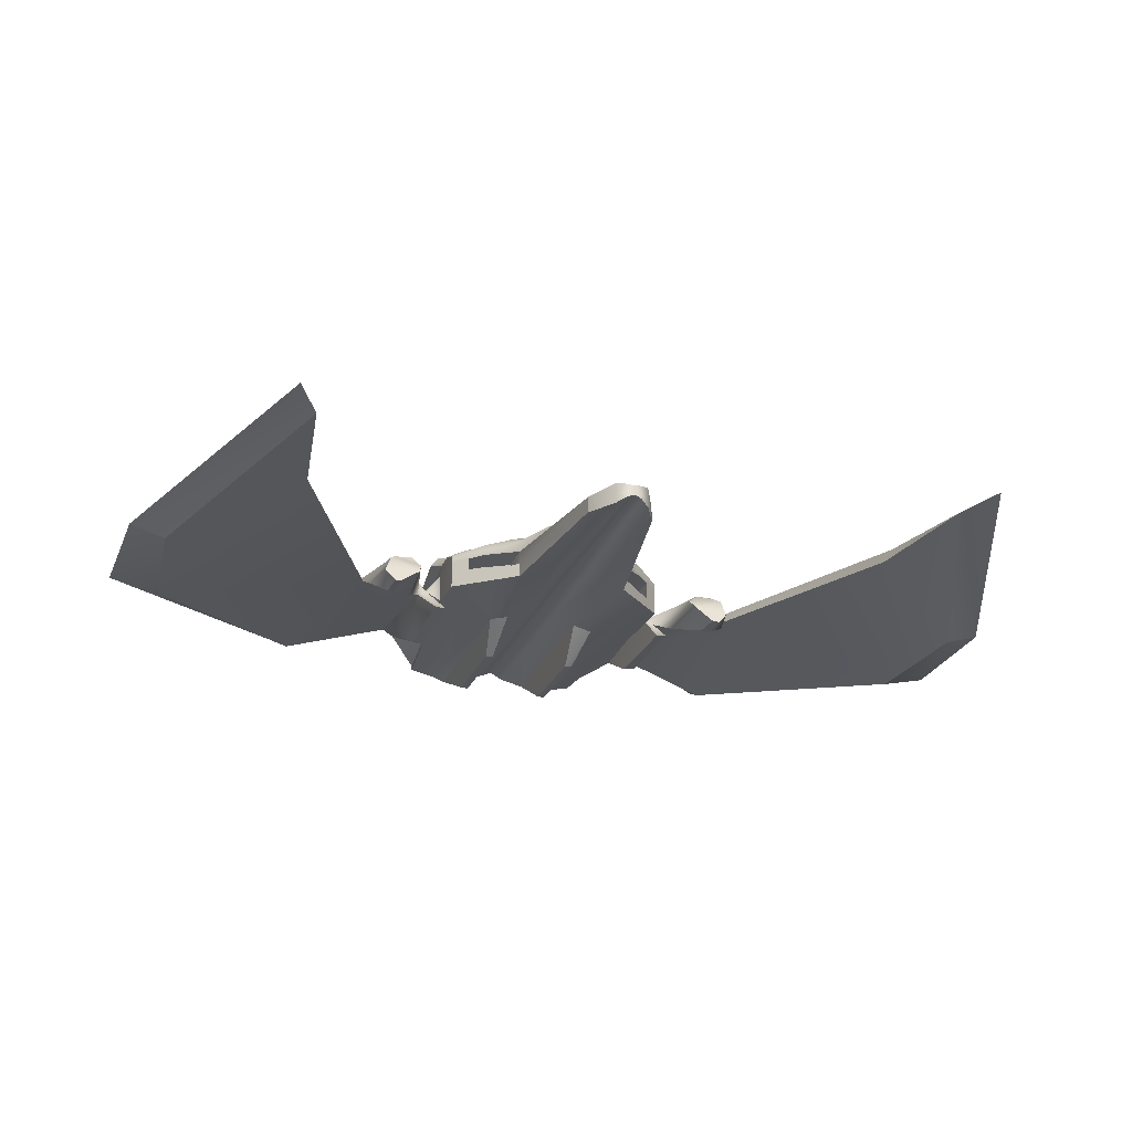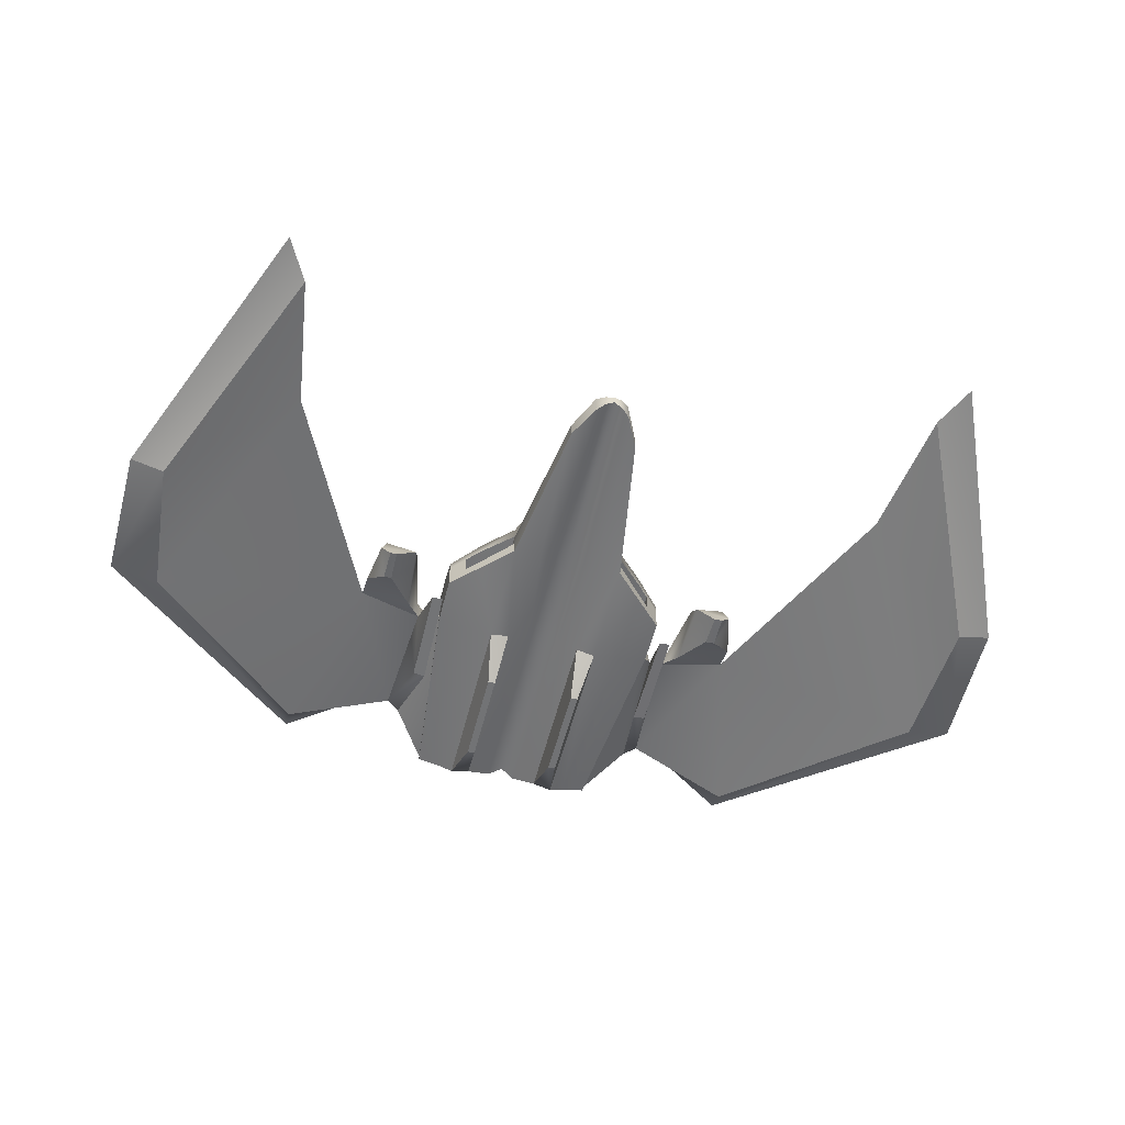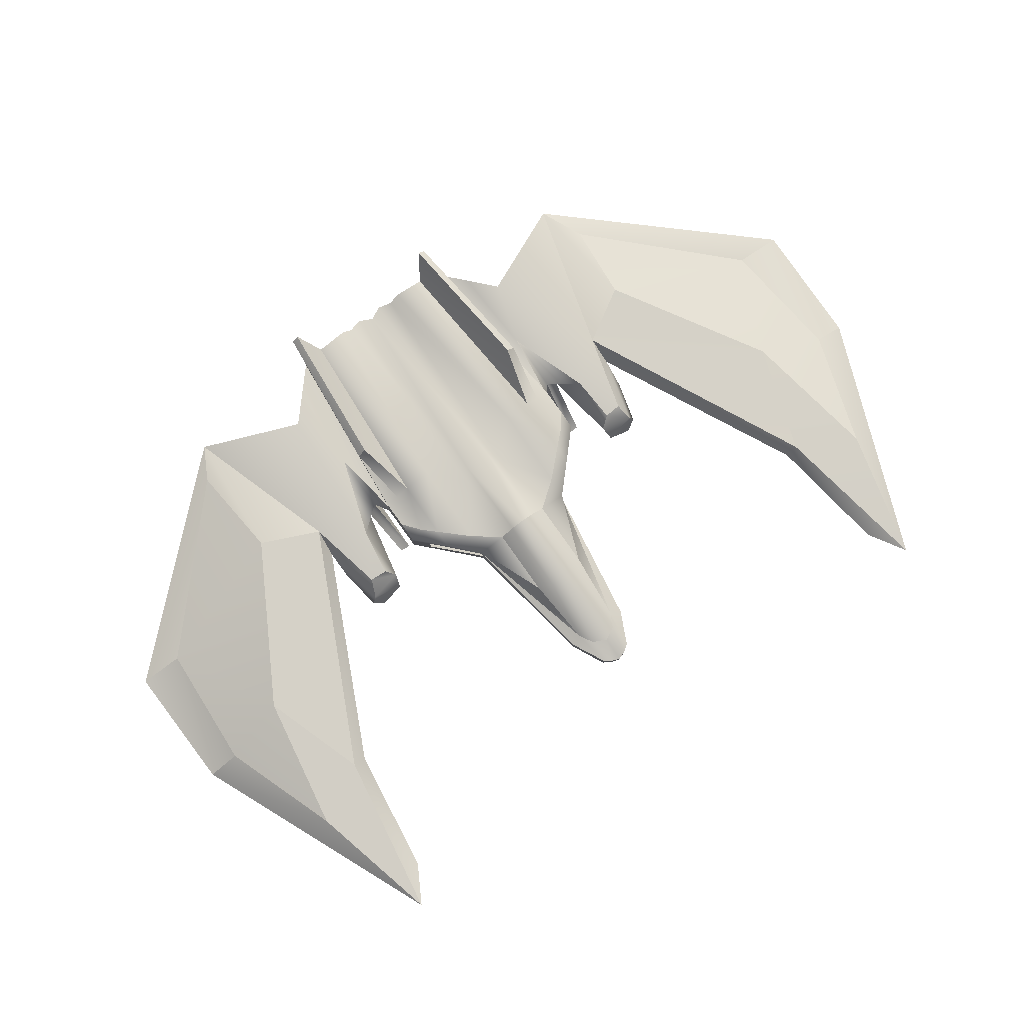
<metadata>
{"format":"obj","ext":"obj","renderer":"f3d","projection":"perspective","resolution":1024,"background":"white","views":[{"elev":-24.5,"azim":-18.3,"up":"+Y"},{"elev":-55.6,"azim":-14.2,"up":"+Y"},{"elev":79.6,"azim":-35.9,"up":"+Y"}]}
</metadata>
<code>
g default
v -0.4416 0.2915 0.1408
v 0.4416 0.2915 0.1408
v -0.4416 0.4583 0.06279
v 0.4416 0.4583 0.06279
v -0.367 0.4583 -0.8052
v 0.367 0.4583 -0.8052
v -0.367 0.2915 -0.8052
v 0.367 0.2915 -0.8052
v 0.4416 0.4583 -0.04752
v -0.4416 0.4583 -0.04752
v -0.4416 0.2915 -0.04752
v 0.4416 0.2915 -0.04752
v 0.367 0.4182 -0.8052
v -0.367 0.4182 -0.8052
v -0.4416 0.4182 -0.04752
v -0.4416 0.4 0.1408
v 0.4416 0.4 0.1408
v 0.4416 0.4182 -0.04752
v 0.367 0.3082 -0.8052
v -0.367 0.3082 -0.8052
v -0.4416 0.3082 -0.04752
v -0.4416 0.3264 0.1408
v 0.4416 0.3264 0.1408
v 0.4416 0.3082 -0.04752
v 0 0.4921 0.001396
v 0 0.5133 0.373
v 0 0.3947 1.012
v 0 0.3286 0.3724
v 0 0.3274 -0.04752
v 0 0.3192 -0.7951
v 0 0.3468 -0.7951
v 0 0.4 -0.7951
v 0 0.4566 -0.7951
v 0.2208 0.4713 0.2907
v 0.2208 0.5411 -0.04752
v 0.1511 0.5141 -0.8052
v 0.2208 0.2974 -0.8052
v 0.2208 0.2528 -0.8052
v 0.2208 0.2528 -0.04752
v 0.2208 0.2723 0.3724
v 0.2208 0.3264 0.3724
v 0.2208 0.3798 0.3724
v -0.2208 0.4713 0.2907
v -0.2208 0.5411 -0.04752
v -0.1511 0.5141 -0.8052
v -0.2208 0.3102 -0.8052
v -0.2208 0.2528 -0.8052
v -0.2208 0.2528 -0.04752
v -0.2208 0.2723 0.3724
v -0.2208 0.3264 0.3724
v -0.2208 0.3798 0.3724
v -0.5552 0.377 -0.5894
v -0.5245 0.3401 -0.09125
v -0.5919 0.4077 -0.007448
v -0.5552 0.4558 -0.5894
v 0.5984 0.4036 -0.002609
v 0.5537 0.4558 -0.5845
v 0.5224 0.3401 -0.08641
v 0.5537 0.3769 -0.5845
v 0 0.3264 1.112
v 0.1292 0.3264 0.945
v 0.1292 0.3673 0.945
v 0 0.3576 1.112
v 0 0.3194 1.112
v 0.1292 0.3033 0.945
v -0.1292 0.3033 0.945
v -0.1292 0.3264 0.945
v -0.1292 0.3673 0.945
v 0.1104 0.4682 -0.8052
v 0.1104 0.4 -0.8052
v 0.1104 0.3264 -0.8052
v 0.1466 0.273 -0.8052
v 0.1466 0.273 -0.04752
v 0.1104 0.2907 0.3724
v 0.06461 0.2907 1.079
v 0.06461 0.3264 1.079
v 0.06461 0.3737 1.079
v 0.08669 0.3835 0.927
v 0.1104 0.4586 0.3727
v 0.09041 0.4682 0.08434
v -0.1104 0.4682 -0.8052
v -0.1104 0.4 -0.8052
v -0.1104 0.3264 -0.8052
v -0.1466 0.273 -0.8052
v -0.1466 0.273 -0.04752
v -0.1104 0.2907 0.3724
v -0.06461 0.2907 1.079
v -0.06461 0.3264 1.079
v -0.06461 0.3737 1.079
v -0.08669 0.3835 0.927
v -0.1104 0.4586 0.3727
v -0.09041 0.4682 0.08434
v -0.0552 0.5037 0.3728
v -0.0552 0.4801 0.02484
v -0.0552 0.4522 -0.8233
v -0.0552 0.4 -0.8233
v -0.0552 0.34 -0.8233
v -0.0552 0.303 -0.8233
v -0.0552 0.3031 -0.04752
v -0.0552 0.3096 0.3724
v -0.0323 0.3096 1.101
v -0.0323 0.3264 1.101
v -0.0323 0.3657 1.101
v -0.0552 0.3891 0.9844
v 0.0552 0.5037 0.3728
v 0.0552 0.4801 0.02484
v 0.0552 0.4522 -0.8233
v 0.0552 0.4 -0.8233
v 0.0552 0.34 -0.8233
v 0.0552 0.303 -0.8233
v 0.0552 0.3031 -0.04752
v 0.0552 0.3096 0.3724
v 0.0323 0.3096 1.101
v 0.0323 0.3264 1.101
v 0.0323 0.3657 1.101
v 0.0552 0.3891 0.9844
v 0.0552 0.4596 0.6786
v 0 0.4717 0.6897
v -0.0552 0.4596 0.6786
v -0.1104 0.4211 0.6499
v -0.2208 0.4276 0.3724
v -0.4416 0.4274 0.1408
v -0.4416 0.4274 -0.04752
v -0.367 0.4274 -0.8052
v -0.1511 0.4736 -0.8052
v -0.1104 0.4485 -0.8052
v -0.0552 0.4307 -0.8233
v 0 0.4367 -0.7951
v 0.0552 0.4307 -0.8233
v 0.1104 0.4485 -0.8052
v 0.1511 0.4736 -0.8052
v 0.367 0.4274 -0.8052
v 0.4416 0.4274 -0.04752
v 0.4416 0.4274 0.1408
v 0.2208 0.4276 0.3724
v 0.1104 0.4211 0.6499
v -0.1905 0.1515 -0.5975
v -0.1905 0.1515 -0.2103
v -0.1624 0.151 -0.5975
v -0.1624 0.151 -0.2103
v 0.1624 0.151 -0.5975
v 0.1624 0.151 -0.2103
v 0.1905 0.1515 -0.5975
v 0.1905 0.1515 -0.2103
v 0.2753 0.4862 -0.8052
v 0.2753 0.4505 -0.8052
v 0.2753 0.3135 -0.8052
v 0.2753 0.2721 -0.8052
v 0.3312 0.2721 -0.04752
v 0.3312 0.2819 0.2566
v 0.3312 0.3264 0.2566
v 0.3312 0.4 0.2566
v 0.3312 0.4434 0.2566
v 0.3312 0.4622 0.1846
v 0.3312 0.5115 -0.04752
v -0.2753 0.3135 -0.8052
v -0.2753 0.4505 -0.8052
v -0.2753 0.4862 -0.8052
v -0.3312 0.5115 -0.04752
v -0.3312 0.4622 0.1846
v -0.3312 0.4434 0.2566
v -0.3312 0.4 0.2566
v -0.3312 0.3264 0.2566
v -0.3312 0.2819 0.2566
v -0.3312 0.2721 -0.04752
v -0.2753 0.2721 -0.8052
v 0.3211 0.3264 -0.8052
v 0.3211 0.4 -0.8052
v 0.3211 0.439 -0.8052
v 0.3211 0.4723 -0.8052
v 0.3864 0.4723 -0.04752
v 0.3864 0.4644 0.1333
v 0.3864 0.4354 0.1987
v 0.3864 0.4 0.1987
v 0.3864 0.3264 0.1987
v 0.3864 0.2867 0.1987
v 0.3864 0.2818 -0.04752
v 0.3211 0.2818 -0.8052
v -0.3211 0.3135 -0.8052
v -0.3211 0.4 -0.8052
v -0.3211 0.439 -0.8052
v -0.3211 0.4723 -0.8052
v -0.3864 0.4723 -0.04752
v -0.3864 0.4644 0.1333
v -0.3864 0.4354 0.1987
v -0.3864 0.4 0.1987
v -0.3864 0.3264 0.1987
v -0.3864 0.2867 0.1987
v -0.3864 0.2818 -0.04752
v -0.3211 0.2818 -0.8052
v -0.1973 0.4 -0.6976
v -0.2765 0.4 -0.6976
v -0.2208 0.3128 -0.6976
v -0.2753 0.3135 -0.6976
v -0.2753 0.4505 -0.6976
v -0.1833 0.4645 -0.6976
v -0.1104 0.4485 -0.6976
v -0.1104 0.4 -0.6976
v -0.1104 0.3264 -0.6976
v -0.3211 0.4 -0.6976
v -0.3211 0.3135 -0.6976
v -0.3211 0.439 -0.6976
v 0.1833 0.4645 -0.6976
v 0.1973 0.4 -0.6976
v 0.2753 0.4505 -0.6976
v 0.2753 0.4 -0.6976
v 0.2208 0.2999 -0.6976
v 0.2753 0.3135 -0.6976
v 0.1104 0.4485 -0.6976
v 0.1104 0.4 -0.6976
v 0.1104 0.3264 -0.6976
v 0.3211 0.4 -0.6976
v 0.3211 0.3264 -0.6976
v 0.3211 0.439 -0.6976
v -0.3312 0.3264 0.1184
v -0.2208 0.3264 0.2342
v -0.2208 0.3798 0.2342
v -0.3312 0.4 0.1184
v -0.3864 0.3264 0.06047
v -0.3864 0.4 0.06047
v 0.2208 0.3264 0.2342
v 0.2208 0.3798 0.2342
v 0.3312 0.3264 0.1184
v 0.3312 0.4 0.1184
v 0.3864 0.3264 0.06047
v 0.3864 0.4 0.06047
v -1.34 0.3645 1.472
v -1.251 0.3422 1.316
v -1.775 0.2312 0.4543
v -1.64 0.1911 0.4543
v 1.339 0.3661 1.477
v 1.774 0.2312 0.4591
v 1.25 0.3422 1.321
v 1.638 0.1911 0.4591
v -0.3902 0.6103 -0.2799
v -0.424 0.5711 -0.2799
v -0.3342 0.585 -0.8889
v -0.3619 0.5604 -0.8889
v 0.3902 0.6103 -0.2799
v 0.3342 0.585 -0.8889
v 0.424 0.5711 -0.2799
v 0.3619 0.5604 -0.8889
v -0.9591 0.3298 -0.7851
v -0.7593 0.4001 -0.1402
v -0.7712 0.3422 -0.03169
v -0.9591 0.2856 -0.6933
v 0.9575 0.3298 -0.7802
v 0.9575 0.2856 -0.6885
v 0.7696 0.3422 -0.02685
v 0.7663 0.4001 -0.1354
v 1.786 0.2312 -0.06416
v 1.608 0.1911 -0.06416
v 1.177 0.3422 0.8125
v 1.217 0.404 0.81
v -1.787 0.2312 -0.069
v -1.227 0.404 0.8076
v -1.178 0.3422 0.8076
v -1.594 0.1911 -0.069
v -1.035 0.3409 -0.6464
v -0.9998 0.4148 -0.2467
v -1.608 0.2778 -0.06355
v -1.368 0.4027 0.3849
v -1.64 0.3083 0.4543
v -1.467 0.3924 0.9356
v 0.9936 0.4012 -0.2691
v 1.034 0.3425 -0.5954
v 1.37 0.3894 0.3631
v 1.595 0.2611 -0.06433
v 1.466 0.3951 0.9405
v 1.638 0.3083 0.4591
v 0.4603 0.437 -0.6948
v 0.5038 0.3619 -0.6157
v 0.4823 0.3619 -0.1007
v 0.4819 0.4129 -0.3319
v -0.4611 0.437 -0.6973
v -0.4826 0.4129 -0.3343
v -0.483 0.362 -0.1031
v -0.5046 0.362 -0.6181
v 0.456 0.2015 -0.2849
v 0.4576 0.2015 0.1211
v 0.5011 0.2053 -0.2786
v 0.4981 0.2053 0.1199
v -0.4581 0.2013 0.1188
v -0.449 0.2013 -0.2864
v -0.4992 0.2051 0.1152
v -0.495 0.2051 -0.2817
v -0.6208 0.3785 0.1796
v -0.5894 0.3328 0.212
v -0.693 0.3766 0.1748
v -0.7226 0.3365 0.2416
v 0.5704 0.3323 0.2175
v 0.6139 0.374 0.1845
v 0.6975 0.3361 0.2465
v 0.6821 0.3762 0.1796
v -0.6785 0.2374 0.1437
v -0.7086 0.2343 0.1474
v -0.6813 0.2317 0.2684
v -0.7067 0.2286 0.2717
v 0.6487 0.2381 0.1473
v 0.6823 0.2344 0.151
v 0.6795 0.2282 0.2754
v 0.6499 0.2319 0.2721
v 0.582 0.2857 0.2651
v 0.7185 0.2774 0.2563
v 0.7632 0.2836 0.09054
v 0.5757 0.2919 0.005849
v -0.6044 0.2858 0.2603
v -0.5834 0.2915 0.001609
v -0.7695 0.2836 0.08631
v -0.7439 0.2779 0.252
g ShipwithWeapons:scene:Ship1:polySurface1
f 27 116 118
f 118 116 117
f 105 106 26
f 26 106 25
f 128 129 32
f 32 129 108
f 111 112 29
f 29 112 28
f 17 18 134
f 134 18 133
f 16 122 15
f 15 122 123
f 25 106 33
f 33 106 107
f 14 15 124
f 124 15 123
f 110 111 30
f 30 111 29
f 133 18 132
f 132 18 13
f 32 108 31
f 31 108 109
f 21 22 15
f 15 22 16
f 60 114 63
f 63 114 115
f 23 24 17
f 17 24 18
f 31 109 30
f 30 109 110
f 7 11 20
f 20 11 21
f 11 1 21
f 21 1 22
f 113 114 64
f 64 114 60
f 12 24 2
f 2 24 23
f 19 24 8
f 8 24 12
f 43 44 160
f 160 44 159
f 51 121 162
f 162 121 161
f 216 217 215
f 215 217 218
f 49 50 164
f 164 50 163
f 165 48 164
f 164 48 49
f 47 48 166
f 166 48 165
f 156 46 166
f 166 46 47
f 191 193 192
f 192 193 194
f 196 191 195
f 195 191 192
f 159 44 158
f 158 44 45
f 34 154 35
f 35 154 155
f 36 35 145
f 145 35 155
f 203 205 204
f 204 205 206
f 204 206 207
f 207 206 208
f 38 37 148
f 148 37 147
f 38 148 39
f 39 148 149
f 40 39 150
f 150 39 149
f 40 150 41
f 41 150 151
f 221 223 222
f 222 223 224
f 42 152 135
f 135 152 153
f 91 92 43
f 43 92 44
f 45 44 81
f 81 44 92
f 191 196 198
f 198 196 197
f 193 191 199
f 199 191 198
f 47 46 84
f 84 46 83
f 138 137 140
f 140 137 139
f 48 85 49
f 49 85 86
f 67 66 88
f 88 66 87
f 67 88 68
f 68 88 89
f 121 51 120
f 120 51 90
f 20 21 278
f 278 21 277
f 21 15 277
f 277 15 276
f 15 14 276
f 276 14 275
f 14 20 275
f 275 20 278
f 18 274 13
f 13 274 271
f 24 273 18
f 18 273 274
f 19 272 24
f 24 272 273
f 13 271 19
f 19 271 272
f 42 62 41
f 41 62 61
f 116 27 115
f 115 27 63
f 112 113 28
f 28 113 64
f 40 41 65
f 65 41 61
f 49 66 50
f 50 66 67
f 49 86 66
f 66 86 87
f 51 50 68
f 68 50 67
f 51 68 90
f 90 68 89
f 209 203 210
f 210 203 204
f 210 204 211
f 211 204 207
f 71 37 72
f 72 37 38
f 142 141 144
f 144 141 143
f 74 73 40
f 40 73 39
f 75 74 65
f 65 74 40
f 75 65 76
f 76 65 61
f 77 76 62
f 62 76 61
f 42 78 62
f 62 78 77
f 78 42 136
f 136 42 135
f 79 34 80
f 80 34 35
f 80 35 69
f 69 35 36
f 126 127 82
f 82 127 96
f 83 82 97
f 97 82 96
f 84 83 98
f 98 83 97
f 85 84 99
f 99 84 98
f 85 99 86
f 86 99 100
f 86 100 87
f 87 100 101
f 87 101 88
f 88 101 102
f 89 88 103
f 103 88 102
f 90 89 104
f 104 89 103
f 120 90 119
f 119 90 104
f 91 93 92
f 92 93 94
f 92 94 81
f 81 94 95
f 93 26 94
f 94 26 25
f 95 94 33
f 33 94 25
f 96 127 32
f 32 127 128
f 97 96 31
f 31 96 32
f 98 97 30
f 30 97 31
f 98 30 99
f 99 30 29
f 99 29 100
f 100 29 28
f 100 28 101
f 101 28 64
f 101 64 102
f 102 64 60
f 103 102 63
f 63 102 60
f 104 103 27
f 27 103 63
f 119 104 118
f 118 104 27
f 79 80 105
f 105 80 106
f 107 106 69
f 69 106 80
f 108 129 70
f 70 129 130
f 108 70 109
f 109 70 71
f 109 71 110
f 110 71 72
f 110 72 111
f 111 72 73
f 112 111 74
f 74 111 73
f 113 112 75
f 75 112 74
f 114 113 76
f 76 113 75
f 114 76 115
f 115 76 77
f 78 116 77
f 77 116 115
f 136 117 78
f 78 117 116
f 118 117 26
f 26 117 105
f 93 119 26
f 26 119 118
f 91 120 93
f 93 120 119
f 43 121 91
f 91 121 120
f 121 43 161
f 161 43 160
f 122 3 123
f 123 3 10
f 124 123 5
f 5 123 10
f 45 125 158
f 158 125 157
f 126 125 81
f 81 125 45
f 127 126 95
f 95 126 81
f 127 95 128
f 128 95 33
f 33 107 128
f 128 107 129
f 129 107 130
f 130 107 69
f 36 131 69
f 69 131 130
f 146 131 145
f 145 131 36
f 9 133 6
f 6 133 132
f 134 133 4
f 4 133 9
f 135 153 34
f 34 153 154
f 136 135 79
f 79 135 34
f 117 136 105
f 105 136 79
f 47 137 48
f 48 137 138
f 84 139 47
f 47 139 137
f 84 85 139
f 139 85 140
f 85 48 140
f 140 48 138
f 72 141 73
f 73 141 142
f 72 38 141
f 141 38 143
f 38 39 143
f 143 39 144
f 73 142 39
f 39 142 144
f 132 169 6
f 6 169 170
f 168 169 13
f 13 169 132
f 167 168 19
f 19 168 13
f 167 19 178
f 178 19 8
f 178 8 177
f 177 8 12
f 176 177 2
f 2 177 12
f 176 2 175
f 175 2 23
f 174 175 17
f 17 175 23
f 173 174 134
f 134 174 17
f 173 134 172
f 172 134 4
f 172 4 171
f 171 4 9
f 170 171 6
f 6 171 9
f 200 192 201
f 201 192 194
f 195 192 202
f 202 192 200
f 158 157 182
f 182 157 181
f 236 235 238
f 238 235 237
f 160 159 184
f 184 159 183
f 161 160 185
f 185 160 184
f 186 162 185
f 185 162 161
f 219 215 220
f 220 215 218
f 164 163 188
f 188 163 187
f 189 165 188
f 188 165 164
f 166 165 190
f 190 165 189
f 179 156 190
f 190 156 166
f 208 206 213
f 213 206 212
f 205 214 206
f 206 214 212
f 169 146 170
f 170 146 145
f 240 239 242
f 242 239 241
f 154 172 155
f 155 172 171
f 153 173 154
f 154 173 172
f 153 152 173
f 173 152 174
f 224 223 226
f 226 223 225
f 150 176 151
f 151 176 175
f 150 149 176
f 176 149 177
f 148 178 149
f 149 178 177
f 148 147 178
f 178 147 167
f 14 180 20
f 20 180 179
f 124 181 14
f 14 181 180
f 182 181 5
f 5 181 124
f 10 183 5
f 5 183 182
f 184 183 3
f 3 183 10
f 185 184 122
f 122 184 3
f 16 186 122
f 122 186 185
f 22 187 16
f 16 187 186
f 188 187 1
f 1 187 22
f 11 189 1
f 1 189 188
f 190 189 7
f 7 189 11
f 20 179 7
f 7 179 190
f 46 156 193
f 193 156 194
f 125 196 157
f 157 196 195
f 126 197 125
f 125 197 196
f 126 82 197
f 197 82 198
f 82 83 198
f 198 83 199
f 46 193 83
f 83 193 199
f 156 179 194
f 194 179 201
f 179 180 201
f 201 180 200
f 181 157 202
f 202 157 195
f 180 181 200
f 200 181 202
f 131 146 203
f 203 146 205
f 37 207 147
f 147 207 208
f 130 131 209
f 209 131 203
f 70 130 210
f 210 130 209
f 71 70 211
f 211 70 210
f 37 71 207
f 207 71 211
f 168 167 212
f 212 167 213
f 167 147 213
f 213 147 208
f 146 169 205
f 205 169 214
f 169 168 214
f 214 168 212
f 50 216 163
f 163 216 215
f 50 51 216
f 216 51 217
f 51 162 217
f 217 162 218
f 163 215 187
f 187 215 219
f 162 186 218
f 218 186 220
f 186 187 220
f 220 187 219
f 42 41 222
f 222 41 221
f 41 151 221
f 221 151 223
f 42 222 152
f 152 222 224
f 151 175 223
f 223 175 225
f 175 174 225
f 225 174 226
f 152 224 174
f 174 224 226
f 227 229 228
f 228 229 230
f 231 233 232
f 232 233 234
f 287 289 288
f 288 289 290
f 54 55 244
f 244 55 243
f 52 246 55
f 55 246 243
f 53 245 52
f 52 245 246
f 56 250 57
f 57 250 247
f 291 293 292
f 292 293 294
f 58 59 249
f 249 59 248
f 59 57 248
f 248 57 247
f 183 159 236
f 236 159 235
f 159 158 235
f 235 158 237
f 158 182 237
f 237 182 238
f 183 236 182
f 182 236 238
f 155 239 145
f 145 239 240
f 171 241 155
f 155 241 239
f 171 170 241
f 241 170 242
f 145 240 170
f 170 240 242
f 259 261 260
f 260 261 262
f 244 256 245
f 245 256 257
f 246 245 258
f 258 245 257
f 246 258 243
f 243 258 255
f 248 247 252
f 252 247 251
f 248 252 249
f 249 252 253
f 250 249 254
f 254 249 253
f 266 265 268
f 268 265 267
f 252 251 234
f 234 251 232
f 252 234 253
f 253 234 233
f 253 233 254
f 254 233 231
f 268 267 270
f 270 267 269
f 261 263 262
f 262 263 264
f 257 256 228
f 228 256 227
f 258 257 230
f 230 257 228
f 258 230 255
f 255 230 229
f 244 243 260
f 260 243 259
f 243 255 259
f 259 255 261
f 256 244 262
f 262 244 260
f 255 229 261
f 261 229 263
f 227 264 229
f 229 264 263
f 227 256 264
f 264 256 262
f 250 265 247
f 247 265 266
f 254 267 250
f 250 267 265
f 247 266 251
f 251 266 268
f 231 269 254
f 254 269 267
f 231 232 269
f 269 232 270
f 232 251 270
f 270 251 268
f 271 57 272
f 272 57 59
f 279 281 280
f 280 281 282
f 274 273 56
f 56 273 58
f 271 274 57
f 57 274 56
f 275 55 276
f 276 55 54
f 276 54 277
f 277 54 53
f 284 283 286
f 286 283 285
f 275 278 55
f 55 278 52
f 272 279 273
f 273 279 280
f 272 59 279
f 279 59 281
f 59 58 281
f 281 58 282
f 273 280 58
f 58 280 282
f 278 277 284
f 284 277 283
f 277 53 283
f 283 53 285
f 52 286 53
f 53 286 285
f 278 284 52
f 52 284 286
f 53 54 288
f 288 54 287
f 244 289 54
f 54 289 287
f 244 245 289
f 289 245 290
f 295 297 296
f 296 297 298
f 58 291 56
f 56 291 292
f 299 300 302
f 302 300 301
f 250 294 249
f 249 294 293
f 250 56 294
f 294 56 292
f 53 308 245
f 245 308 309
f 53 288 308
f 308 288 307
f 288 290 307
f 307 290 310
f 245 309 290
f 290 309 310
f 58 249 306
f 306 249 305
f 249 293 305
f 305 293 304
f 291 303 293
f 293 303 304
f 58 306 291
f 291 306 303
f 303 302 304
f 304 302 301
f 305 304 300
f 300 304 301
f 306 305 299
f 305 300 299
f 306 299 303
f 303 299 302
f 308 307 295
f 295 307 297
f 296 309 295
f 309 308 295
f 309 296 310
f 310 296 298
f 307 310 297
f 297 310 298

</code>
